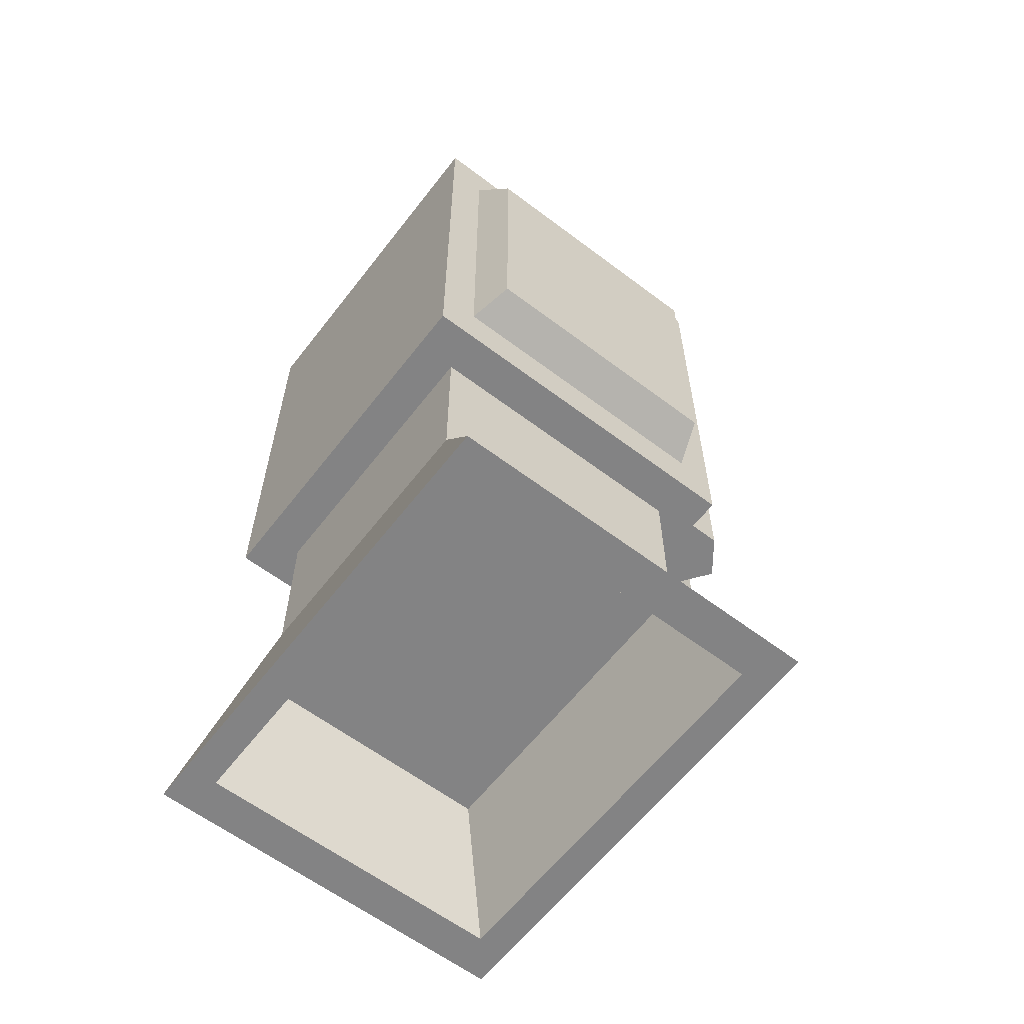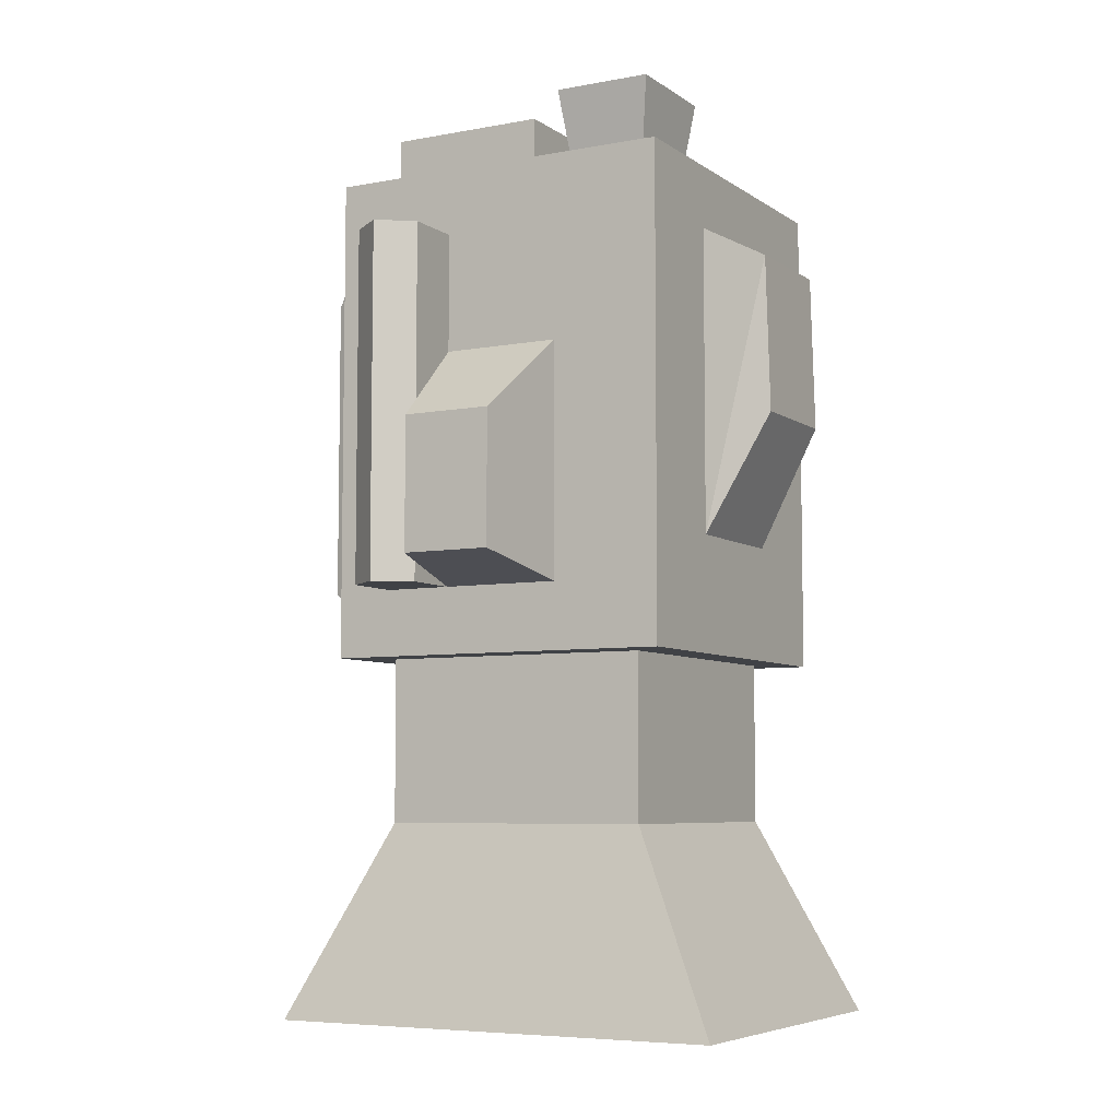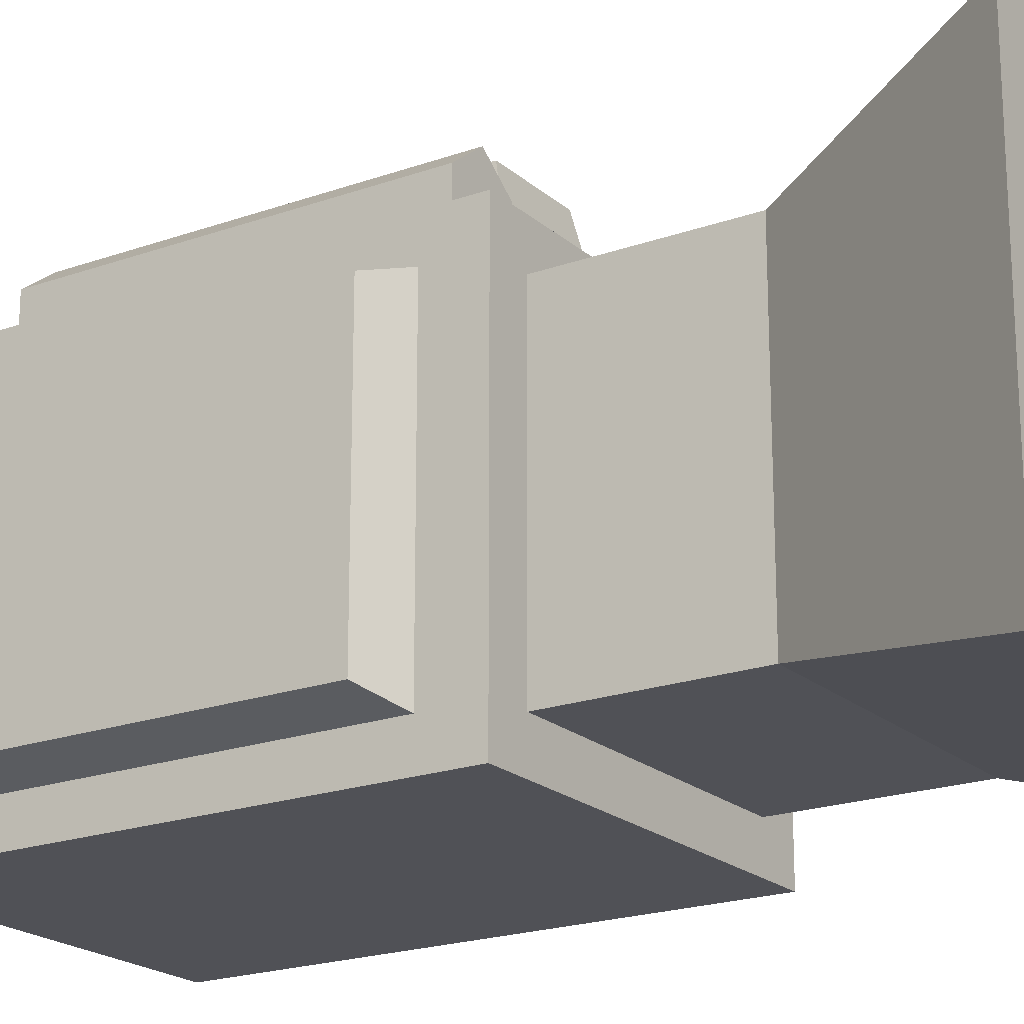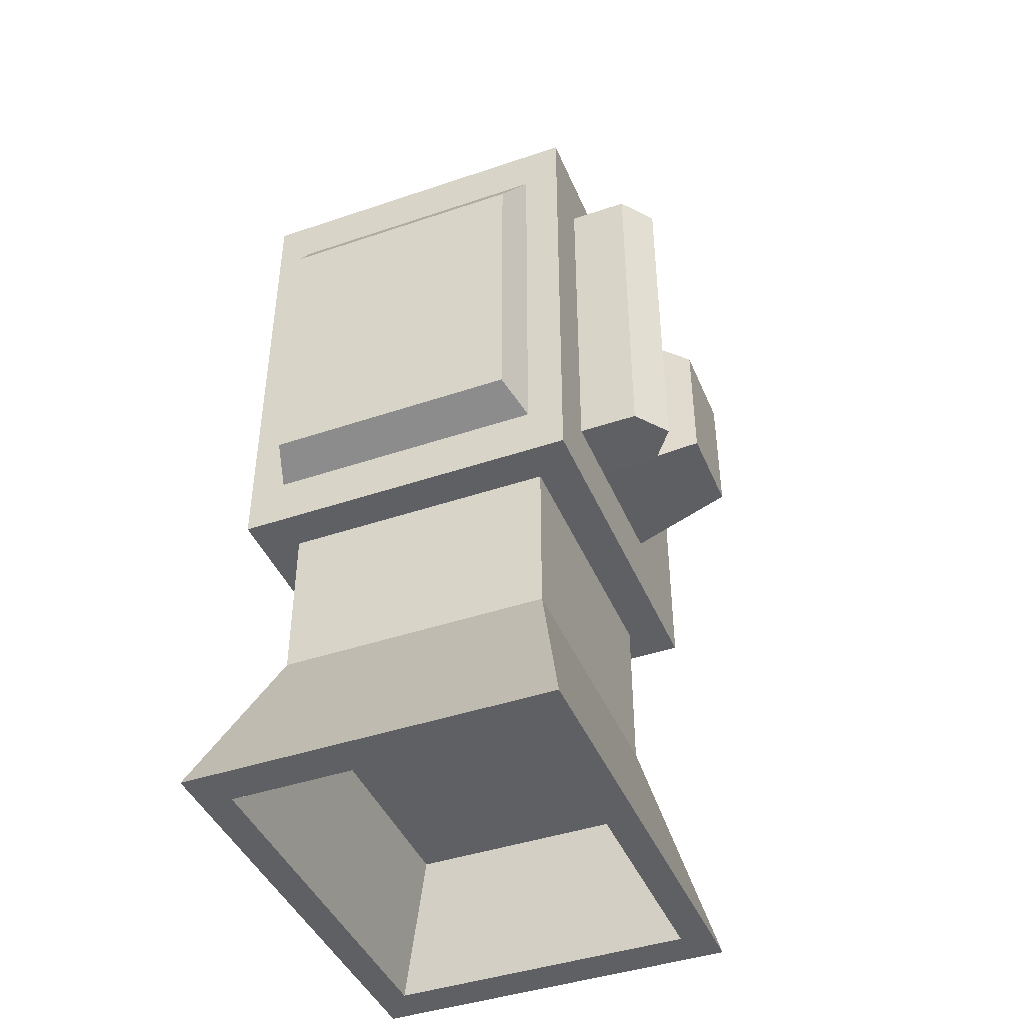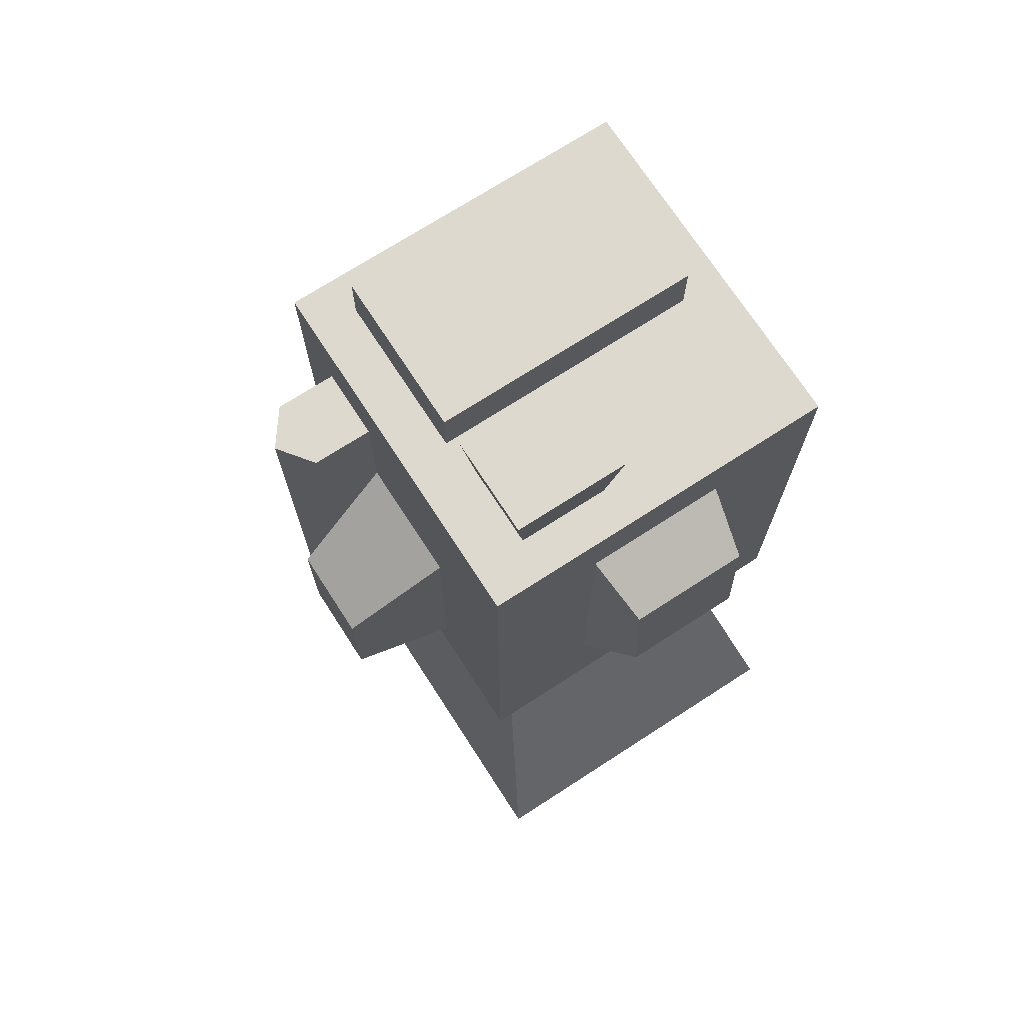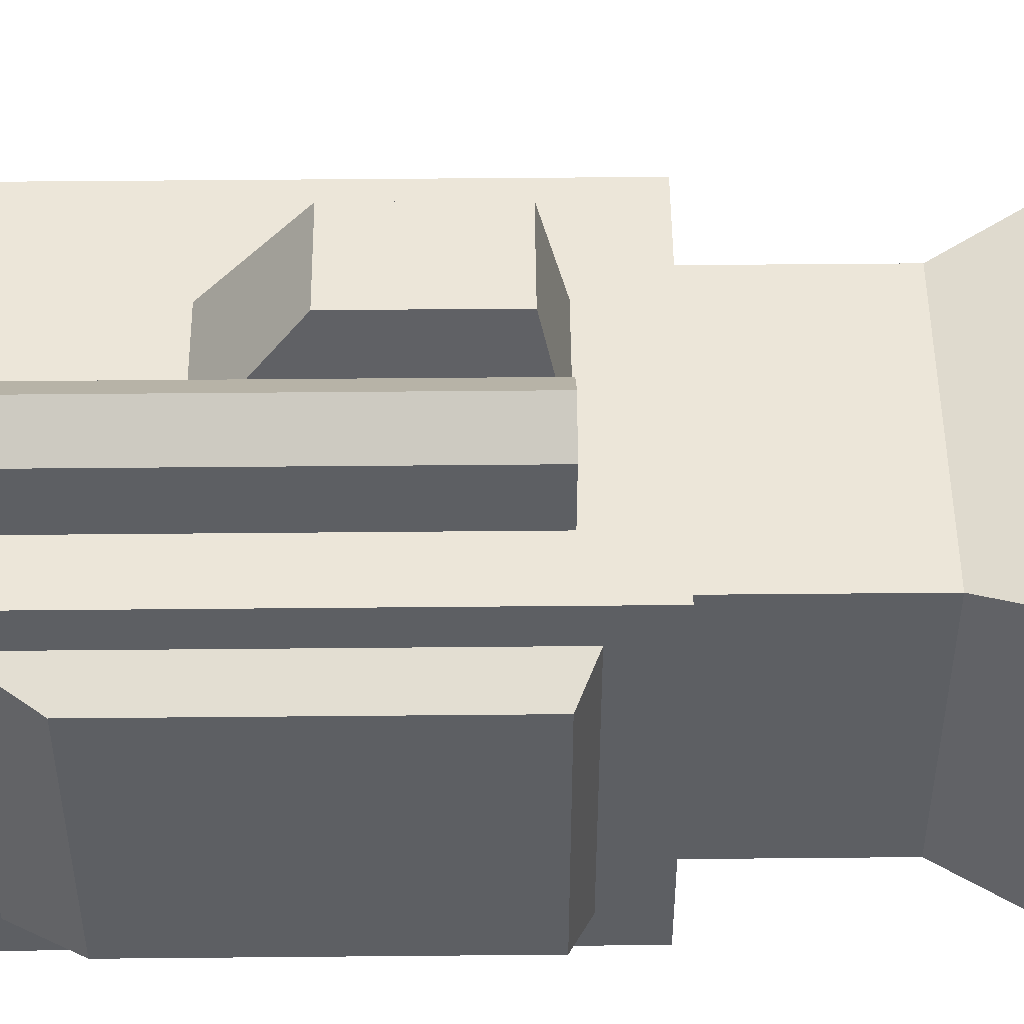
<metadata>
{"format":"obj","ext":"obj","renderer":"f3d","projection":"perspective","resolution":1024,"background":"white","views":[{"elev":-61.1,"azim":52.4,"up":"+Z"},{"elev":-6.4,"azim":-151.2,"up":"+Z"},{"elev":-20.3,"azim":123.3,"up":"+Y"},{"elev":-43.1,"azim":111.9,"up":"+Z"},{"elev":71.8,"azim":-122.9,"up":"+Z"},{"elev":49.5,"azim":89.4,"up":"+Y"}]}
</metadata>
<code>
o Cube
v 0.17 -0.131 0.002505
v 0.1 -0.1 0.1446
v -0.1 -0.1 0.1446
v -0.17 -0.131 0.002505
v 0.17 0.137 0.002506
v 0.1 0.1 0.1446
v -0.1 0.1 0.1446
v -0.17 0.137 0.002505
v 0.1406 -0.1083 0.002505
v -0.1406 -0.1083 0.002505
v 0.1406 0.1143 0.002506
v -0.1406 0.1143 0.002505
v 0.1148 -0.0816 0.09837
v -0.1148 -0.0816 0.09837
v 0.1148 0.0816 0.09837
v -0.1148 0.0816 0.09837
v 0.1 -0.1 0.2644
v -0.1 -0.1 0.2644
v 0.1 0.1 0.2644
v -0.1 0.1 0.2644
v 0.1293 -0.1293 0.2644
v -0.1293 -0.1293 0.2644
v 0.1293 0.1293 0.2644
v -0.1293 0.1293 0.2644
v 0.1293 -0.1293 0.6191
v -0.1293 -0.1293 0.6191
v 0.1293 0.1293 0.6191
v -0.1293 0.1293 0.6191
v 0.1012 -0.09673 0.6191
v -0.01493 -0.09673 0.6191
v 0.1012 0.09673 0.6191
v -0.01493 0.09673 0.6191
v 0.1012 -0.09673 0.659
v -0.01493 -0.09673 0.659
v 0.1012 0.09673 0.659
v -0.01493 0.09673 0.659
v 0.1293 -0.1019 0.3019
v 0.1293 0.1019 0.3019
v 0.1293 -0.1019 0.5816
v 0.1293 0.1019 0.5816
v 0.1584 -0.09237 0.3151
v 0.1584 0.09237 0.3151
v 0.1584 -0.09237 0.5378
v 0.1584 0.09237 0.5378
v -0.1293 -0.05013 0.3493
v -0.1293 0.05013 0.3493
v -0.1293 -0.05013 0.5728
v -0.1293 0.05013 0.5728
v -0.1752 -0.04679 0.4364
v -0.1752 0.03756 0.4364
v -0.174 -0.04218 0.5492
v -0.174 0.04218 0.5492
v -0.1293 0.02618 0.6191
v -0.1293 0.09067 0.6191
v -0.01493 0.02618 0.6191
v -0.01493 0.09067 0.6191
v -0.1004 0.09067 0.6191
v -0.04386 0.09067 0.6191
v -0.1004 0.02618 0.6191
v -0.04386 0.02618 0.6191
v -0.1081 0.09945 0.6765
v -0.03617 0.09945 0.6765
v -0.1081 0.01741 0.6765
v -0.03617 0.01741 0.6765
v 0.08775 0.1293 0.3128
v -0.04985 0.1293 0.3128
v 0.08775 0.1293 0.5707
v -0.04985 0.1293 0.5707
v 0.03789 0.1293 0.3128
v 0.03789 0.1293 0.5707
v 0.08775 0.1723 0.3128
v 0.08775 0.1723 0.5707
v 0.03789 0.1723 0.3128
v 0.03789 0.1723 0.5707
v 0.06282 0.191 0.3128
v 0.06282 0.191 0.5707
v -0.04985 0.1293 0.484
v 0.03789 0.1293 0.484
v -0.03864 0.203 0.3293
v 0.02668 0.203 0.3293
v -0.03864 0.203 0.4253
v 0.02668 0.203 0.4253
f 2 3 4
f 5 8 7
f 5 6 2
f 7 20 19
f 3 7 8
f 5 11 12
f 11 15 16
f 8 12 10
f 1 9 11
f 4 10 9
f 13 14 16
f 12 16 14
f 11 9 13
f 10 14 13
f 19 20 24
f 3 18 20
f 6 19 17
f 2 17 18
f 28 68 77
f 18 22 24
f 19 23 21
f 17 21 22
f 28 32 31
f 22 26 47
f 21 37 39
f 21 25 26
f 32 36 35
f 59 53 26
f 27 31 29
f 26 25 29
f 33 35 36
f 36 32 56
f 31 35 33
f 29 33 34
f 39 37 41
f 27 40 38
f 25 39 40
f 23 38 37
f 41 42 44
f 40 44 42
f 40 39 43
f 38 42 41
f 45 47 51
f 24 46 48
f 54 28 48
f 22 45 46
f 49 51 52
f 46 50 52
f 48 52 51
f 46 45 49
f 28 54 57
f 60 55 56
f 53 59 57
f 58 62 64
f 61 63 64
f 59 63 61
f 60 64 63
f 57 61 62
f 77 68 70
f 27 23 65
f 27 67 70
f 24 66 69
f 78 70 74
f 73 74 76
f 70 67 72
f 65 69 73
f 65 71 72
f 75 76 72
f 78 82 81
f 79 81 82
f 78 69 80
f 77 81 79
f 66 79 80
f 1 2 4
f 6 5 7
f 1 5 2
f 6 7 19
f 4 3 8
f 8 5 12
f 12 11 16
f 4 8 10
f 5 1 11
f 1 4 9
f 15 13 16
f 10 12 14
f 15 11 13
f 9 10 13
f 23 19 24
f 7 3 20
f 2 6 17
f 3 2 18
f 77 66 24
f 20 18 24
f 24 28 77
f 17 19 21
f 18 17 22
f 27 28 31
f 45 22 47
f 25 21 39
f 22 21 26
f 31 32 35
f 30 26 29
f 30 55 60
f 30 59 26
f 25 27 29
f 30 60 59
f 34 33 36
f 30 29 34
f 55 30 34
f 55 36 56
f 29 31 33
f 55 34 36
f 43 39 41
f 23 27 38
f 27 25 40
f 21 23 37
f 43 41 44
f 38 40 42
f 44 40 43
f 37 38 41
f 49 45 51
f 28 24 48
f 26 53 47
f 24 22 46
f 54 48 53
f 53 48 47
f 50 49 52
f 48 46 52
f 47 48 51
f 50 46 49
f 28 58 32
f 54 53 57
f 58 60 56
f 58 56 32
f 28 57 58
f 60 58 64
f 62 61 64
f 57 59 61
f 59 60 63
f 58 57 62
f 78 77 70
f 67 27 65
f 70 68 28
f 69 65 23
f 28 27 70
f 69 78 73
f 23 24 69
f 75 73 76
f 70 72 74
f 78 74 73
f 71 75 72
f 72 76 74
f 65 73 71
f 73 75 71
f 67 65 72
f 77 78 81
f 80 79 82
f 82 78 80
f 66 77 79
f 69 66 80

</code>
